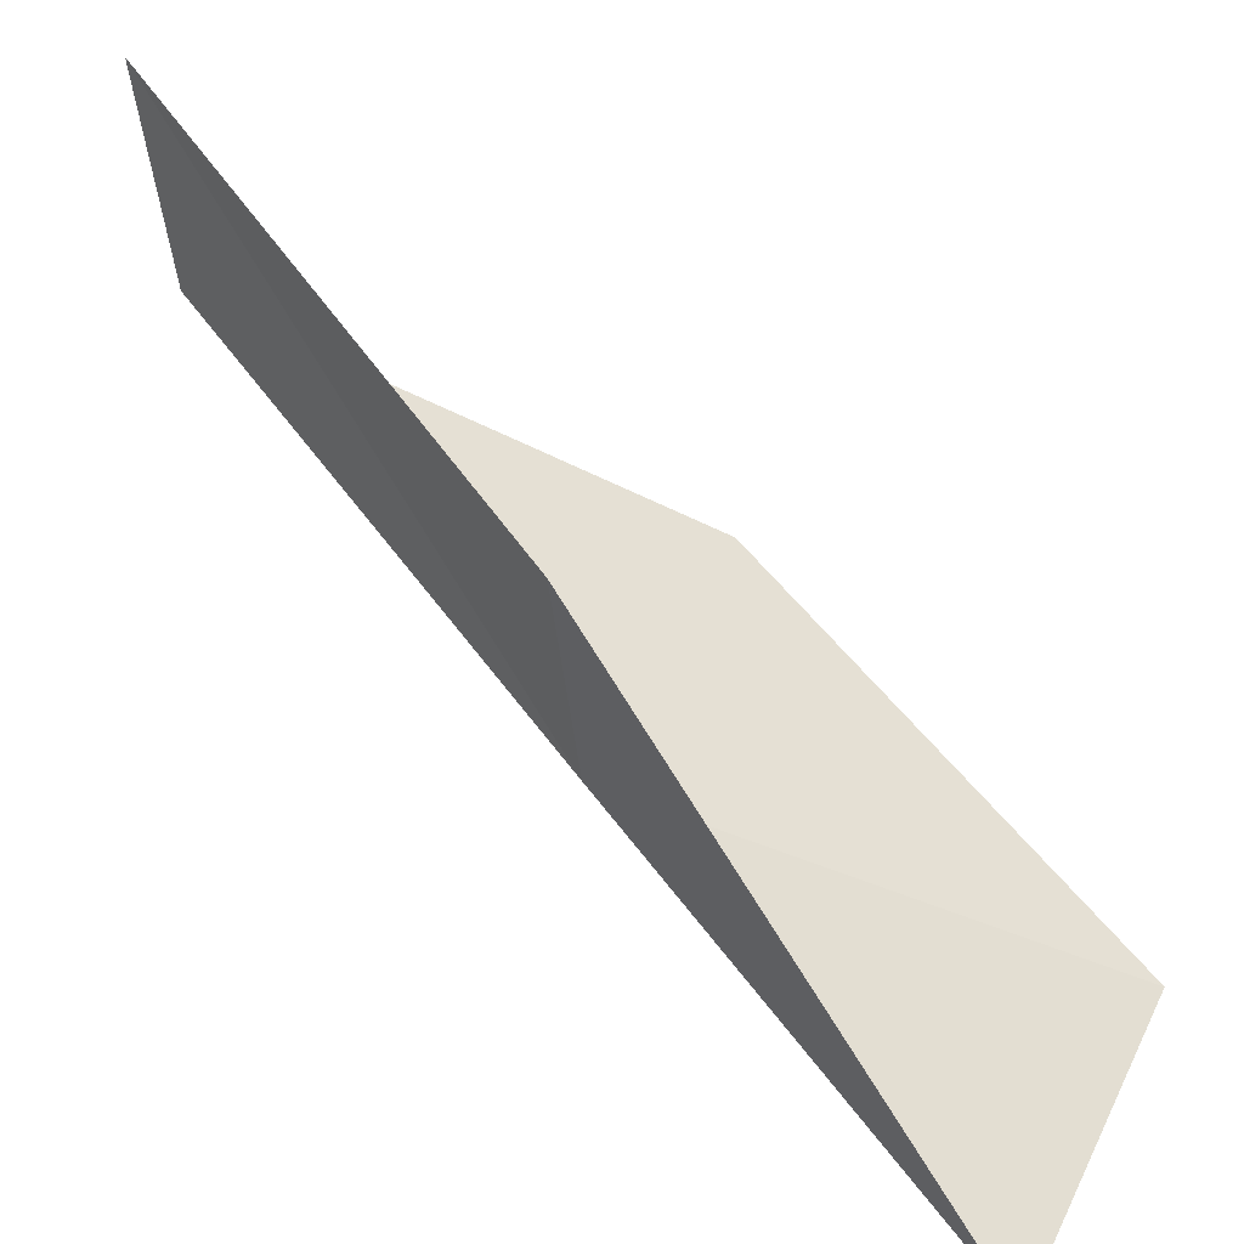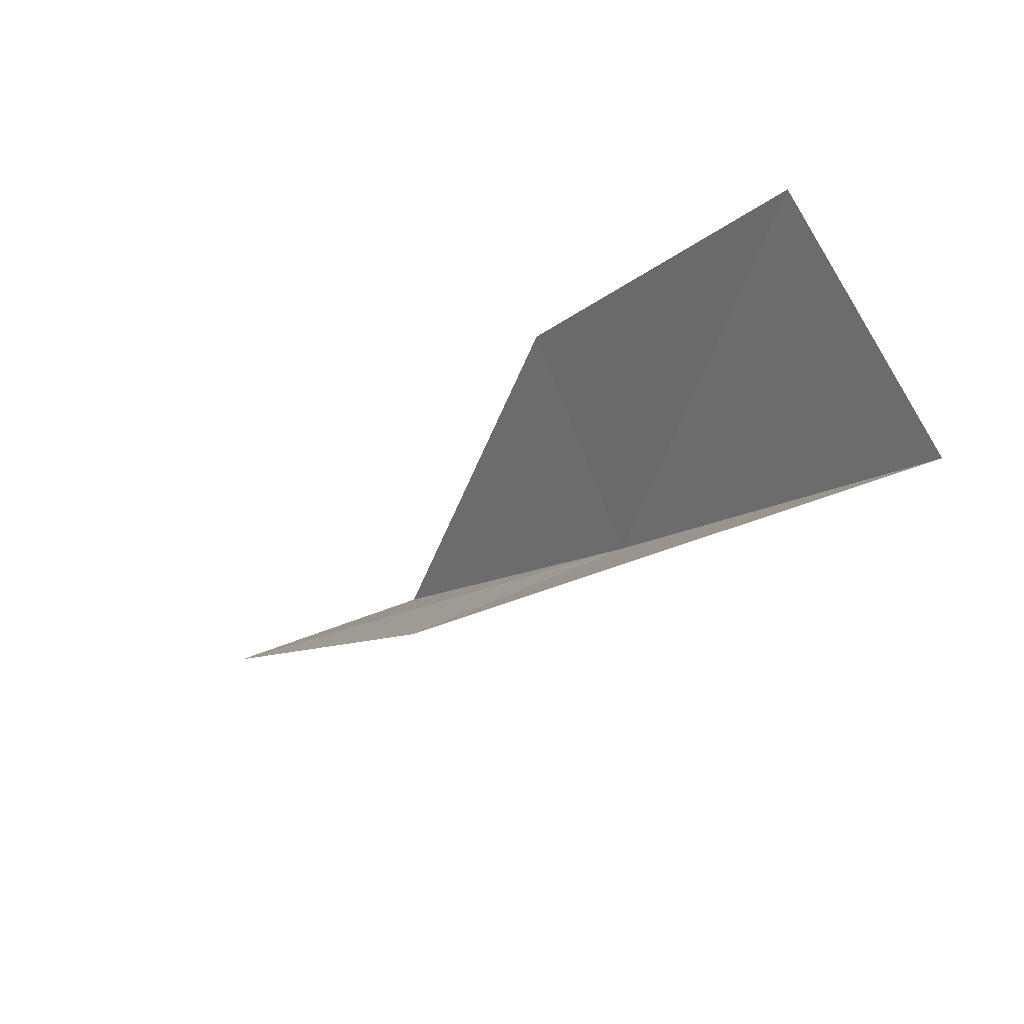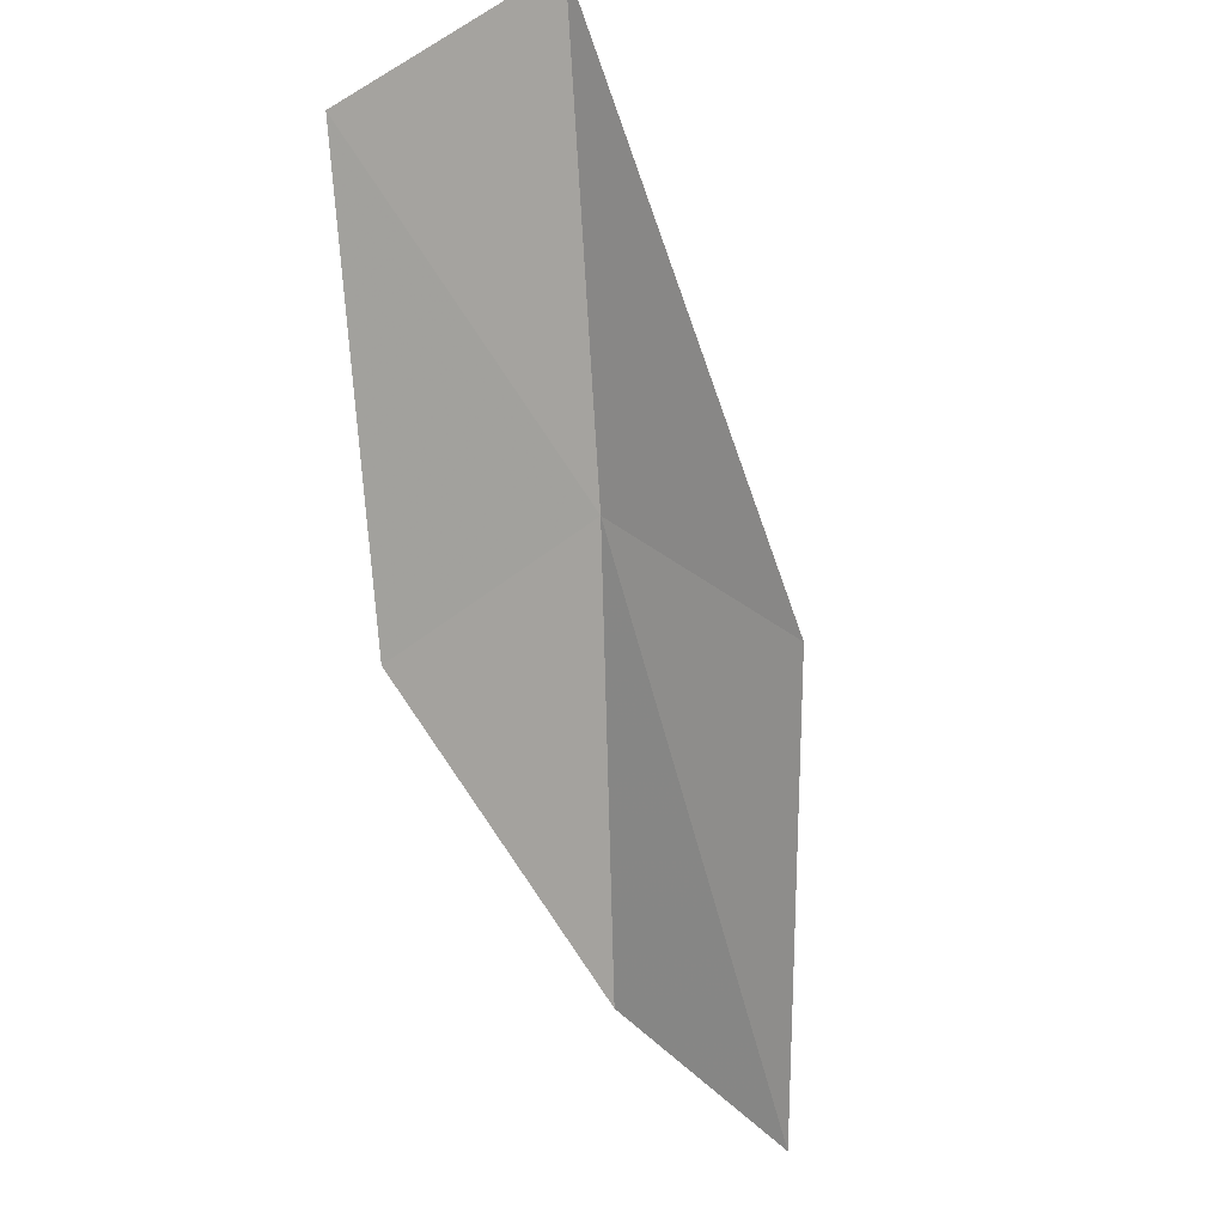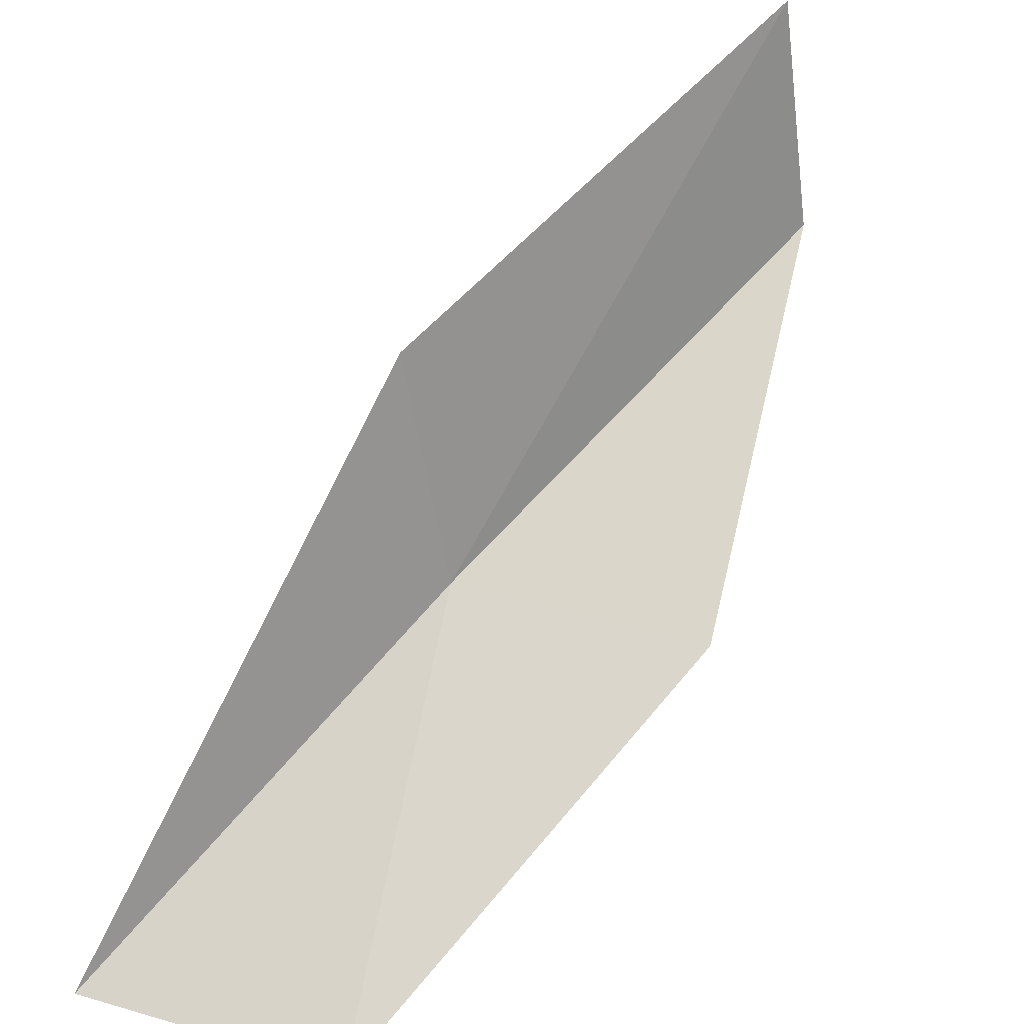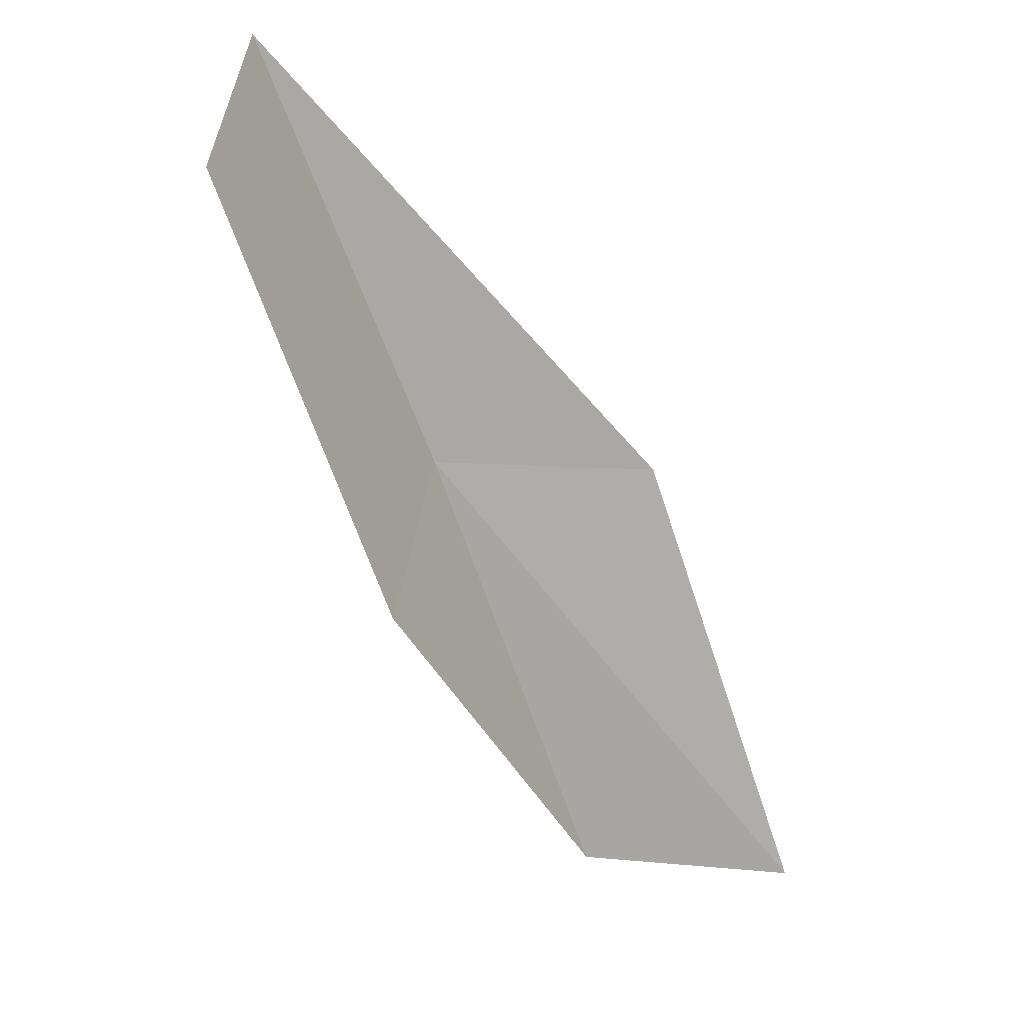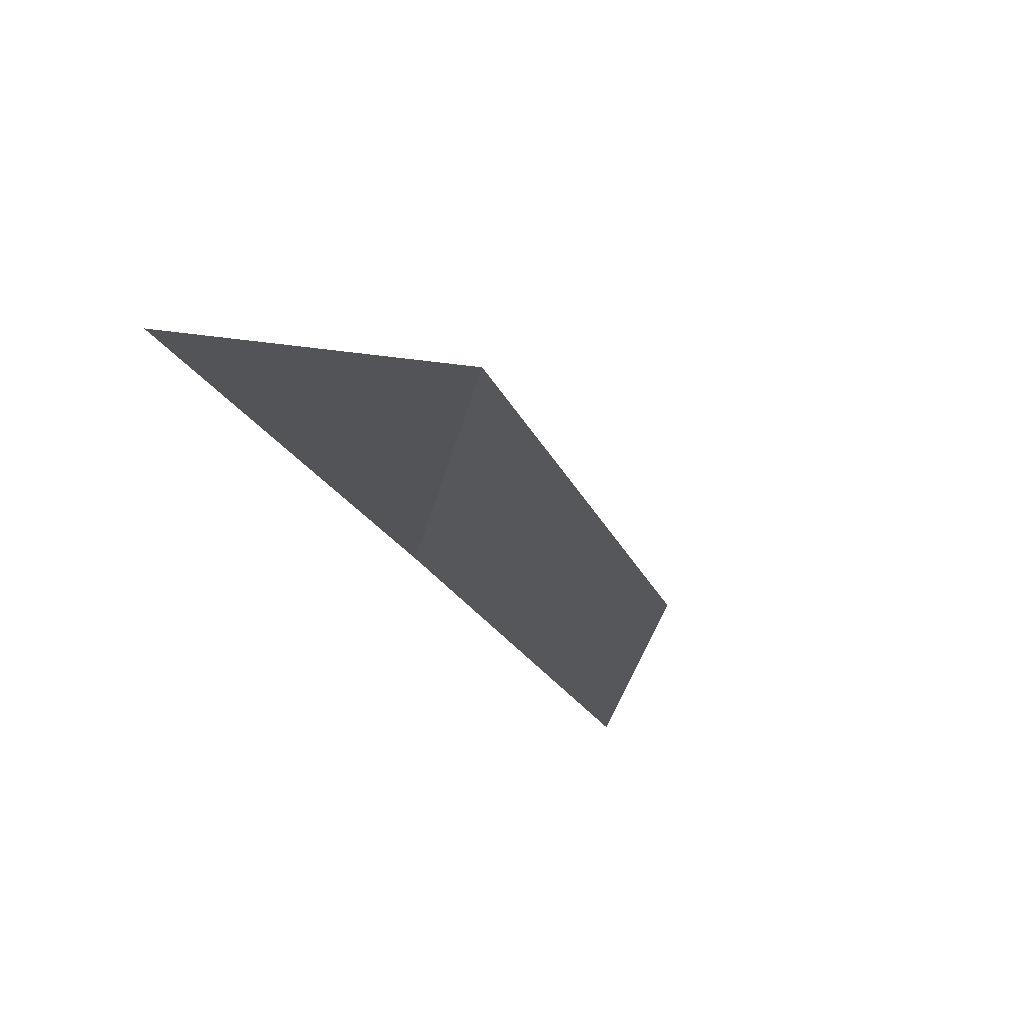
<metadata>
{"format":"obj","ext":"obj","renderer":"f3d","projection":"perspective","resolution":1024,"background":"white","views":[{"elev":41.8,"azim":-63.4,"up":"+Y"},{"elev":67.3,"azim":-102.1,"up":"+Z"},{"elev":46.5,"azim":143.0,"up":"+Z"},{"elev":35.8,"azim":30.4,"up":"+Y"},{"elev":37.5,"azim":104.7,"up":"+Z"},{"elev":42.0,"azim":22.4,"up":"+Z"}]}
</metadata>
<code>
v -43.99 -4.628 47.94
v -44.49 -2.179 47.94
v -45.39 -7.009 52.3
v -42.41 -6.385 52.3
v -41.23 -4.268 47.94
v -42.82 -0.05914 43.59
v -42.48 -2.396 43.59
f 1 3 2
f 1 5 4
f 1 4 3
f 1 6 7
f 1 2 6
f 1 7 5

</code>
